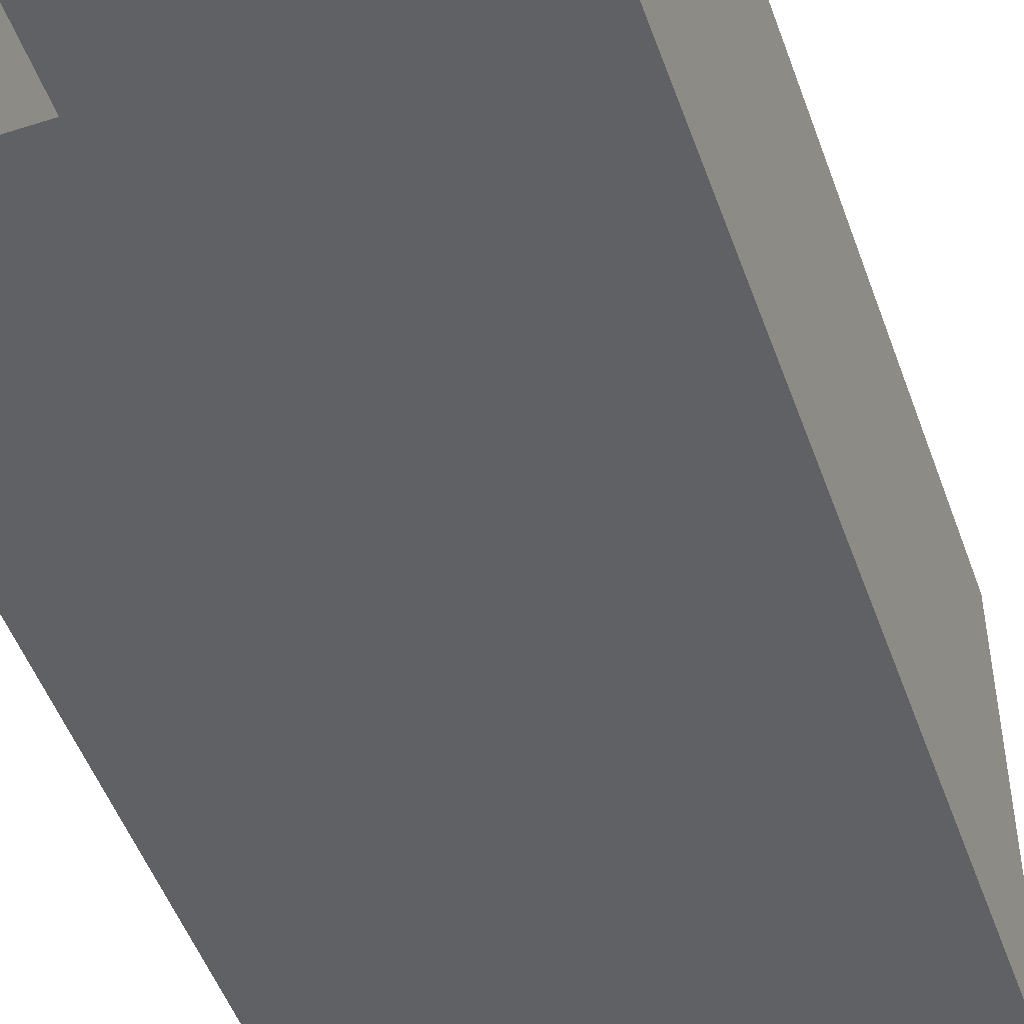
<metadata>
{"format":"obj","ext":"obj","renderer":"f3d","projection":"perspective","resolution":1024,"background":"white","views":[{"elev":-50.3,"azim":19.4,"up":"+Y"}]}
</metadata>
<code>
o MeshSoapBottle_28_0_GeomSubset_0
v -0.0005 0.02705 -0.117
v 0.0005 0.02705 -0.117
v -0.0005 0.02805 -0.117
v 0.0005 0.02805 -0.117
v -0.0005 0.02705 -0.117
v 0.0005 0.02705 -0.117
v -0.0005 0.02805 -0.117
v 0.0005 0.02805 -0.117
v -0.0005 0.02705 -0.117
v 0.0005 0.02705 -0.117
v -0.0005 0.02805 -0.117
v 0.0005 0.02805 -0.117
v -0.03597 -0.008415 0.03873
v 0.03597 -0.008415 0.03873
v -0.03597 -0.008415 0.03005
v 0.03597 -0.008415 0.03005
v -0.03597 0.06352 0.03005
v 0.03597 0.06352 0.03005
v -0.03597 0.06352 0.03873
v 0.03597 0.06352 0.03873
v -0.03597 0.05954 0.03005
v -0.03597 -0.004431 0.03005
v -0.03597 -0.004431 0.03873
v -0.03597 0.05954 0.03873
v -0.03227 -0.004431 0.03873
v -0.03227 0.05954 0.03873
v 0.03227 0.05954 0.03873
v 0.03227 -0.004431 0.03873
v 0.03597 0.05954 0.03873
v 0.03597 -0.004431 0.03873
v 0.03597 -0.004431 0.03005
v 0.03597 0.05954 0.03005
v -0.03227 0.05954 0.03005
v -0.03227 -0.004431 0.03005
v 0.03227 -0.004431 0.03005
v 0.03227 0.05954 0.03005
v 0.03227 -0.008415 0.03005
v -0.03227 -0.008415 0.03005
v -0.03227 0.06352 0.03005
v 0.03227 0.06352 0.03005
v -0.03227 0.06352 0.03873
v 0.03227 0.06352 0.03873
v -0.03227 -0.008415 0.03873
v 0.03227 -0.008415 0.03873
v -0.03597 -0.008415 -0.1177
v 0.03597 -0.008415 -0.1177
v -0.03597 -0.008415 -0.095
v 0.03597 -0.008415 -0.095
v -0.03597 0.06352 -0.095
v 0.03597 0.06352 -0.095
v -0.03597 0.06352 -0.1177
v 0.03597 0.06352 -0.1177
v -0.03597 0.05954 -0.095
v -0.03597 -0.004431 -0.095
v -0.03597 -0.004431 -0.1177
v -0.03597 0.05954 -0.1177
v -0.03227 -0.004431 -0.1177
v -0.03227 0.05954 -0.1177
v 0.03227 0.05954 -0.1177
v 0.03227 -0.004431 -0.1177
v 0.03597 0.05954 -0.1177
v 0.03597 -0.004431 -0.1177
v 0.03597 -0.004431 -0.095
v 0.03597 0.05954 -0.095
v -0.03227 0.05954 -0.095
v -0.03227 -0.004431 -0.095
v 0.03227 -0.004431 -0.095
v 0.03227 0.05954 -0.095
v 0.03227 -0.008415 -0.095
v -0.03227 -0.008415 -0.095
v -0.03227 0.06352 -0.095
v 0.03227 0.06352 -0.095
v -0.03227 0.06352 -0.1177
v 0.03227 0.06352 -0.1177
v -0.03227 -0.008415 -0.1177
v 0.03227 -0.008415 -0.1177
v -0.03597 0.05954 0.03613
v -0.03597 0.05954 0.03266
v -0.03597 0.06352 0.03266
v -0.03597 0.06352 0.03613
v -0.03227 0.06352 0.03266
v -0.03227 0.06352 0.03613
v 0.03227 0.06352 0.03266
v 0.03227 0.06352 0.03613
v 0.03597 0.06352 0.03266
v 0.03597 0.06352 0.03613
v 0.03597 0.05954 0.03266
v 0.03597 0.05954 0.03613
v 0.03597 -0.004431 0.03266
v 0.03597 -0.004431 0.03613
v 0.03597 -0.008415 0.03266
v 0.03597 -0.008415 0.03613
v 0.03227 -0.008415 0.03266
v 0.03227 -0.008415 0.03613
v -0.03227 -0.008415 0.03266
v -0.03227 -0.008415 0.03613
v -0.03597 -0.008415 0.03266
v -0.03597 -0.008415 0.03613
v -0.03597 -0.004431 0.03266
v -0.03597 -0.004431 0.03613
v -0.0343 0.05954 0.03613
v -0.0343 0.05954 0.03266
v -0.0343 -0.004431 0.03266
v -0.0343 -0.004431 0.03613
v -0.0343 0.06186 0.03613
v -0.0343 0.06186 0.03266
v -0.03227 0.06186 0.03613
v -0.03227 0.06186 0.03266
v 0.03227 0.06186 0.03613
v 0.03227 0.06186 0.03266
v 0.0343 0.06186 0.03613
v 0.0343 0.06186 0.03266
v 0.0343 0.05954 0.03613
v 0.0343 0.05954 0.03266
v 0.0343 -0.004431 0.03613
v 0.0343 -0.004431 0.03266
v 0.0343 -0.00675 0.03613
v 0.0343 -0.00675 0.03266
v 0.03227 -0.00675 0.03613
v 0.03227 -0.00675 0.03266
v -0.03227 -0.00675 0.03613
v -0.03227 -0.00675 0.03266
v -0.0343 -0.00675 0.03613
v -0.0343 -0.00675 0.03266
v -0.03227 -0.004431 -0.1014
v -0.03227 0.05954 -0.1014
v 0.03227 -0.004431 -0.1014
v 0.03227 0.05954 -0.1014
v -0.03597 0.02755 0.03873
v -0.03227 0.02755 0.03873
v 0.03227 0.02755 0.03873
v 0.03597 0.02755 0.03873
v 0.03597 0.02755 0.03613
v 0.0343 0.02755 0.03613
v 0.0343 0.02755 0.03266
v 0.03597 0.02755 0.03266
v 0.03597 0.02755 0.03005
v 0.03227 0.02755 0.03005
v -0.03227 0.02755 0.03005
v -0.03597 0.02755 0.03005
v -0.03597 0.02755 0.03266
v -0.0343 0.02755 0.03266
v -0.0343 0.02755 0.03613
v -0.03597 0.02755 0.03613
v 0 -0.004431 0.03873
v 0 0.05954 0.03873
v 0 0.06352 0.03873
v 0 0.06352 0.03613
v 0 0.06186 0.03613
v 0 0.06186 0.03266
v 0 0.06352 0.03266
v 0 0.06352 0.03005
v 0 0.05954 0.03005
v 0 0.02755 0.03005
v 0 -0.004431 0.03005
v 0 -0.008415 0.03005
v 0 -0.008415 0.03266
v 0 -0.00675 0.03266
v 0 -0.00675 0.03613
v 0 -0.008415 0.03613
v 0 -0.008415 0.03873
v -0.03227 0.01156 0.03873
v 0.03227 0.01156 0.03873
v 0.03597 0.01156 0.03873
v 0.03597 0.01156 0.03613
v 0.0343 0.01156 0.03613
v 0.0343 0.01156 0.03266
v 0.03597 0.01156 0.03266
v 0.03597 0.01156 0.03005
v 0.03227 0.01156 0.03005
v 0 0.01156 0.03005
v -0.03227 0.01156 0.03005
v -0.03597 0.01156 0.03005
v -0.03597 0.01156 0.03266
v -0.0343 0.01156 0.03266
v -0.0343 0.01156 0.03613
v -0.03597 0.01156 0.03613
v -0.03597 0.01156 0.03873
v -0.03227 0.04355 0.03873
v 0.03227 0.04355 0.03873
v 0.03597 0.04355 0.03873
v 0.03597 0.04355 0.03613
v 0.0343 0.04355 0.03613
v 0.0343 0.04355 0.03266
v 0.03597 0.04355 0.03266
v 0.03597 0.04355 0.03005
v 0.03227 0.04355 0.03005
v 0 0.04355 0.03005
v -0.03227 0.04355 0.03005
v -0.03597 0.04355 0.03005
v -0.03597 0.04355 0.03266
v -0.0343 0.04355 0.03266
v -0.0343 0.04355 0.03613
v -0.03597 0.04355 0.03613
v -0.03597 0.04355 0.03873
v -0.01614 0.05954 0.03873
v -0.01614 -0.004431 0.03873
v -0.01614 -0.008415 0.03873
v -0.01614 -0.008415 0.03613
v -0.01614 -0.00675 0.03613
v -0.01614 -0.00675 0.03266
v -0.01614 -0.008415 0.03266
v -0.01614 -0.008415 0.03005
v -0.01614 -0.004431 0.03005
v -0.01614 0.01156 0.03005
v -0.01614 0.02755 0.03005
v -0.01614 0.04355 0.03005
v -0.01614 0.05954 0.03005
v -0.01614 0.06352 0.03005
v -0.01614 0.06352 0.03266
v -0.01614 0.06186 0.03266
v -0.01614 0.06186 0.03613
v -0.01614 0.06352 0.03613
v -0.01614 0.06352 0.03873
v 0.01614 0.05954 0.03873
v 0.01614 -0.004431 0.03873
v 0.01614 -0.008415 0.03873
v 0.01614 -0.008415 0.03613
v 0.01614 -0.00675 0.03613
v 0.01614 -0.00675 0.03266
v 0.01614 -0.008415 0.03266
v 0.01614 -0.008415 0.03005
v 0.01614 -0.004431 0.03005
v 0.01614 0.01156 0.03005
v 0.01614 0.02755 0.03005
v 0.01614 0.04355 0.03005
v 0.01614 0.05954 0.03005
v 0.01614 0.06352 0.03005
v 0.01614 0.06352 0.03266
v 0.01614 0.06186 0.03266
v 0.01614 0.06186 0.03613
v 0.01614 0.06352 0.03613
v 0.01614 0.06352 0.03873
v -0.03227 0.02755 -0.095
v -0.03597 0.02755 -0.095
v -0.03597 0.02755 -0.1177
v -0.03227 0.02755 -0.1177
v 0.03227 0.02755 -0.1177
v 0.03597 0.02755 -0.1177
v 0.03597 0.02755 -0.095
v 0.03227 0.02755 -0.095
v 0.03227 0.02755 -0.1014
v -0.03227 0.02755 -0.1014
v 0 0.05954 -0.095
v 0 0.06352 -0.095
v 0 0.06352 -0.1177
v 0 0.05954 -0.1177
v 0 0.02755 -0.1177
v 0 -0.004431 -0.1177
v 0 -0.008415 -0.1177
v 0 -0.008415 -0.095
v 0 -0.004431 -0.095
v 0 -0.004431 -0.1014
v 0 0.02755 -0.1014
v 0 0.05954 -0.1014
v -0.01288 0.04032 0.03873
v -0.01678 0.03442 0.03873
v -0.01276 0.01467 0.03873
v -0.006863 0.01077 0.03873
v 0.01276 0.04043 0.03873
v 0.006864 0.04434 0.03873
v 0.01288 0.01479 0.03873
v 0.01678 0.02069 0.03873
v -0.01813 0.02747 0.03873
v -0.01672 0.02054 0.03873
v 0.01813 0.02763 0.03873
v 0.01672 0.03457 0.03873
v 8.2e-05 0.009421 0.03873
v 0.007015 0.01083 0.03873
v -8.2e-05 0.04569 0.03873
v -0.007015 0.04427 0.03873
v 0.01353 0.04109 0.09016
v 0.007324 0.04523 0.09016
v 0 0.04669 0.09016
v -0.007324 0.04523 0.09016
v -0.01353 0.04109 0.09016
v -0.01768 0.03488 0.09016
v -0.01914 0.02755 0.09016
v -0.01768 0.02023 0.09016
v -0.01353 0.01402 0.09016
v -0.007324 0.009873 0.09016
v 0 0.008416 0.09016
v 0.007324 0.009873 0.09016
v 0.01353 0.01402 0.09016
v 0.01768 0.02023 0.09016
v 0.01914 0.02755 0.09016
v 0.01768 0.03488 0.09016
v 0.01353 0.04109 0.1044
v 0.007324 0.04523 0.1044
v 0 0.04669 0.1044
v -0.007324 0.04523 0.1044
v -0.01353 0.04109 0.1044
v -0.01768 0.03488 0.1044
v -0.01914 0.02755 0.1044
v -0.01768 0.02023 0.1044
v -0.01353 0.01402 0.1044
v -0.007324 0.009873 0.1044
v 0 0.008416 0.1044
v 0.007324 0.009873 0.1044
v 0.01353 0.01402 0.1044
v 0.01768 0.02023 0.1044
v 0.01914 0.02755 0.1044
v 0.01768 0.03488 0.1044
v 0.01897 0.04652 0.1044
v 0.01026 0.05233 0.1044
v 0 0.05437 0.1044
v -0.01026 0.05233 0.1044
v -0.01897 0.04652 0.1044
v -0.02478 0.03782 0.1044
v -0.02682 0.02755 0.1044
v -0.02478 0.01728 0.1044
v -0.01897 0.008585 0.1044
v -0.01026 0.002772 0.1044
v 0 0.00073 0.1044
v 0.01026 0.002772 0.1044
v 0.01897 0.008585 0.1044
v 0.02478 0.01728 0.1044
v 0.02682 0.02755 0.1044
v 0.02478 0.03782 0.1044
v 0.01897 0.04652 0.1063
v 0.01026 0.05233 0.1063
v 0 0.05437 0.1063
v -0.01026 0.05233 0.1063
v -0.01897 0.04652 0.1063
v -0.02478 0.03782 0.1063
v -0.02682 0.02755 0.1063
v -0.02478 0.01728 0.1063
v -0.01897 0.008585 0.1063
v -0.01026 0.002772 0.1063
v 0 0.00073 0.1063
v 0.01026 0.002772 0.1063
v 0.01897 0.008585 0.1063
v 0.02478 0.01728 0.1063
v 0.02682 0.02755 0.1063
v 0.02478 0.03782 0.1063
v -0.001708 0.007414 0.1098
v -0.002415 0.007414 0.1081
v -0.001708 0.007414 0.1064
v 0 0.007414 0.1057
v 0.001708 0.007414 0.1064
v 0.002415 0.007414 0.1081
v 0.001708 0.007414 0.1098
v 0 0.007414 0.1105
v 0 0.007414 0.1081
v -0.001708 -0.06278 0.1034
v -0.002415 -0.06174 0.1019
v -0.001708 -0.06069 0.1003
v 0 -0.06026 0.09968
v 0.001708 -0.06069 0.1003
v 0.002415 -0.06174 0.1019
v 0.001708 -0.06278 0.1034
v 0 -0.06322 0.104
v -0.001708 -0.01606 0.1098
v -0.001708 -0.02889 0.1092
v -0.001708 -0.04155 0.1074
v -0.002415 -0.01606 0.1081
v -0.002415 -0.02889 0.1075
v -0.002415 -0.04155 0.1057
v -0.001708 -0.01606 0.1064
v -0.001708 -0.02889 0.1058
v -0.001708 -0.04155 0.104
v 0 -0.01606 0.1057
v 0 -0.02889 0.1051
v 0 -0.04155 0.1033
v 0.001708 -0.01606 0.1064
v 0.001708 -0.02889 0.1058
v 0.001708 -0.04155 0.104
v 0.002415 -0.01606 0.1081
v 0.002415 -0.02889 0.1075
v 0.002415 -0.04155 0.1057
v 0.001708 -0.01606 0.1098
v 0.001708 -0.02889 0.1092
v 0.001708 -0.04155 0.1074
v 0 -0.01606 0.1105
v 0 -0.02889 0.1099
v 0 -0.04155 0.1082
v 0 0.03553 0.09016
v 0.003052 0.03492 0.09016
v 0.005639 0.03319 0.09016
v -0.005639 0.03319 0.09016
v -0.003052 0.03492 0.09016
v -0.007975 0.02755 0.09016
v -0.007367 0.0306 0.09016
v -0.005639 0.02191 0.09016
v -0.007367 0.0245 0.09016
v 0 0.01958 0.09016
v -0.003052 0.02018 0.09016
v 0.005639 0.02191 0.09016
v 0.003052 0.02018 0.09016
v 0.007974 0.02755 0.09016
v 0.007368 0.0245 0.09016
v 0.007368 0.0306 0.09016
v 0.023 0.01243 -0.09952
v 0.02287 0.01045 -0.09891
v 0.02372 0.01233 -0.09916
v 0.02431 0.01194 -0.09876
v 0.02161 0.01176 -0.09992
v 0.02226 0.01223 -0.09979
v 0.02096 0.01032 -0.09973
v 0.02116 0.01109 -0.0999
v 0.02143 0.008955 -0.09905
v 0.02106 0.009571 -0.09943
v 0.02274 0.008467 -0.09829
v 0.02202 0.008565 -0.09865
v 0.02412 0.009139 -0.09789
v 0.02348 0.008664 -0.09803
v 0.02477 0.01058 -0.09809
v 0.02458 0.00981 -0.09791
v 0.02468 0.01132 -0.09838
v 0.00626 0.03381 0.1169
v 0 0.02755 0.1179
v 0.003388 0.03573 0.1169
v 0 0.03641 0.1169
v -0.003388 0.03573 0.1169
v -0.00626 0.03381 0.1169
v -0.008179 0.03094 0.1169
v -0.008853 0.02755 0.1169
v -0.008179 0.02416 0.1169
v -0.00626 0.02129 0.1169
v -0.003388 0.01937 0.1169
v 0 0.0187 0.1169
v 0.003388 0.01937 0.1169
v 0.00626 0.02129 0.1169
v 0.008179 0.02416 0.1169
v 0.008853 0.02755 0.1169
v 0.008179 0.03094 0.1169
v 0.01645 0.044 0.1096
v 0.01171 0.03926 0.1138
v 0.008902 0.04904 0.1096
v 0.006337 0.04285 0.1138
v 0 0.05081 0.1096
v 0 0.04411 0.1138
v -0.008902 0.04904 0.1096
v -0.006337 0.04285 0.1138
v -0.01645 0.044 0.1096
v -0.01171 0.03926 0.1138
v -0.02149 0.03645 0.1096
v -0.0153 0.03389 0.1138
v -0.02326 0.02755 0.1096
v -0.01656 0.02755 0.1138
v -0.02149 0.01865 0.1096
v -0.0153 0.02122 0.1138
v -0.01645 0.01111 0.1096
v -0.01171 0.01584 0.1138
v -0.008902 0.00606 0.1096
v -0.006337 0.01225 0.1138
v 0 0.004289 0.1096
v 0 0.01099 0.1138
v 0.008902 0.00606 0.1096
v 0.006337 0.01225 0.1138
v 0.01645 0.01111 0.1096
v 0.01171 0.01584 0.1138
v 0.02149 0.01865 0.1096
v 0.0153 0.02122 0.1138
v 0.02326 0.02755 0.1096
v 0.01656 0.02755 0.1138
v 0.02149 0.03645 0.1096
v 0.0153 0.03389 0.1138
v 0.007368 0.0245 0.06439
v 0.007974 0.02755 0.06439
v 0.007368 0.0306 0.06439
v 0.005639 0.03319 0.06439
v 0.003052 0.03492 0.06439
v 0 0.03553 0.06439
v -0.003052 0.03492 0.06439
v -0.005639 0.03319 0.06439
v -0.007367 0.0306 0.06439
v -0.007975 0.02755 0.06439
v -0.007367 0.0245 0.06439
v -0.005639 0.02191 0.06439
v -0.003052 0.02018 0.06439
v 0 0.01958 0.06439
v 0.003052 0.02018 0.06439
v 0.005639 0.02191 0.06439
v 0.01663 0.02066 0.06439
v 0.018 0.02755 0.06439
v 0.01663 0.02066 0.03831
v 0.018 0.02755 0.03831
v 0.01663 0.03444 0.06439
v 0.01663 0.03444 0.03831
v 0.01273 0.04028 0.06439
v 0.01273 0.04028 0.03831
v 0.006886 0.04418 0.06439
v 0.006886 0.04418 0.03831
v 0 0.04555 0.06439
v 0 0.04555 0.03831
v -0.006887 0.04418 0.06439
v -0.006887 0.04418 0.03831
v -0.01273 0.04028 0.06439
v -0.01273 0.04028 0.03831
v -0.01663 0.03444 0.06439
v -0.01663 0.03444 0.03831
v -0.018 0.02755 0.06439
v -0.018 0.02755 0.03831
v -0.01663 0.02066 0.06439
v -0.01663 0.02066 0.03831
v -0.01273 0.01482 0.06439
v -0.01273 0.01482 0.03831
v -0.006887 0.01092 0.06439
v -0.006887 0.01092 0.03831
v 0 0.009554 0.06439
v 0 0.009554 0.03831
v 0.006887 0.01092 0.06439
v 0.006887 0.01092 0.03831
v 0.01273 0.01482 0.06439
v 0.01273 0.01482 0.03831
v 0.002957 0.03469 0.03831
v 0 0.03528 0.03831
v 0.005464 0.03302 0.03831
v -0.002957 0.03469 0.03831
v -0.005464 0.03302 0.03831
v -0.007139 0.03051 0.03831
v -0.007728 0.02755 0.03831
v -0.007139 0.02459 0.03831
v -0.005464 0.02209 0.03831
v -0.002957 0.02041 0.03831
v 0 0.01982 0.03831
v 0.002957 0.02041 0.03831
v 0.005464 0.02209 0.03831
v 0.007139 0.02459 0.03831
v 0.007728 0.02755 0.03831
v 0.007139 0.03051 0.03831
v -0.002079 0.02755 0.003104
v -0.003491 0.02755 0.005253
v -0.001921 0.02676 0.003104
v -0.003225 0.02622 0.005253
v -0.00147 0.02608 0.003104
v -0.002469 0.02508 0.005253
v -0.000796 0.02563 0.003104
v -0.001335 0.02433 0.005253
v 0 0.02548 0.003104
v 0 0.02406 0.005253
v 0.000796 0.02563 0.003104
v 0.001335 0.02433 0.005253
v 0.001471 0.02608 0.003104
v 0.002469 0.02508 0.005253
v 0.001921 0.02676 0.003104
v 0.003225 0.02622 0.005253
v 0.002079 0.02755 0.003104
v 0.003491 0.02755 0.005253
v 0.001921 0.02835 0.003104
v 0.003225 0.02889 0.005253
v 0.001471 0.02902 0.003104
v 0.002468 0.03002 0.005253
v 0.000796 0.02947 0.003104
v 0.001337 0.03078 0.005253
v 0 0.02963 0.003104
v 0 0.03104 0.005253
v -0.000796 0.02947 0.003104
v -0.001337 0.03078 0.005253
v -0.00147 0.02902 0.003104
v -0.002468 0.03002 0.005253
v -0.001921 0.02835 0.003104
v -0.003225 0.02889 0.005253
v 0.002417 0.03338 0.008205
v 0.002957 0.03469 0.01035
v 0 0.03528 0.01035
v 0 0.03387 0.008205
v 0.004466 0.03202 0.008205
v 0.005464 0.03302 0.01035
v -0.002417 0.03338 0.008205
v -0.002957 0.03469 0.01035
v -0.005464 0.03302 0.01035
v -0.004466 0.03202 0.008205
v -0.005836 0.02996 0.008205
v -0.007139 0.03051 0.01035
v -0.007728 0.02755 0.01035
v -0.006317 0.02755 0.008205
v -0.005836 0.02513 0.008205
v -0.007139 0.02459 0.01035
v -0.005464 0.02209 0.01035
v -0.004466 0.02308 0.008205
v -0.002418 0.02171 0.008205
v -0.002957 0.02041 0.01035
v 0 0.01982 0.01035
v 0 0.02124 0.008205
v 0.002418 0.02171 0.008205
v 0.002957 0.02041 0.01035
v 0.005464 0.02209 0.01035
v 0.004466 0.02308 0.008205
v 0.005836 0.02513 0.008205
v 0.007139 0.02459 0.01035
v 0.007728 0.02755 0.01035
v 0.006316 0.02755 0.008205
v 0.005836 0.02996 0.008205
v 0.007139 0.03051 0.01035
v -0.001315 -0.06254 0.103
v -0.00186 -0.06174 0.1019
v -0.001315 -0.06093 0.1007
v 0 -0.0606 0.1002
v 0.001315 -0.06093 0.1007
v 0.00186 -0.06174 0.1019
v 0.001315 -0.06254 0.103
v 0 -0.06288 0.1035
v -0.001315 -0.04296 0.1067
v -0.00186 -0.04215 0.1056
v 0 -0.04215 0.1056
v -0.001315 -0.04135 0.1044
v 0 -0.04102 0.1039
v 0.001315 -0.04135 0.1044
v 0.00186 -0.04215 0.1056
v 0.001315 -0.04296 0.1067
v 0 -0.04329 0.1072
v 0.000152 0.02536 -0.00594
v -0.000643 0.02552 -0.005972
v -0.001317 0.02597 -0.006008
v -0.001768 0.02664 -0.006042
v -0.001925 0.02744 -0.006069
v -0.001767 0.02823 -0.006084
v -0.001316 0.02891 -0.006086
v -0.000642 0.02936 -0.006074
v 0.000154 0.02952 -0.00605
v 0.000949 0.02936 -0.006018
v 0.001623 0.02891 -0.005982
v 0.002073 0.02823 -0.005948
v 0.002231 0.02744 -0.005921
v 0.002072 0.02664 -0.005906
v 0.001621 0.02597 -0.005904
v 0.000947 0.02552 -0.005916
v 0.000643 0.02499 -0.01496
v -0.00015 0.02515 -0.01503
v -0.000822 0.0256 -0.0151
v -0.00127 0.02627 -0.01517
v -0.001426 0.02706 -0.01523
v -0.001267 0.02786 -0.01526
v -0.000816 0.02853 -0.01526
v -0.000142 0.02898 -0.01524
v 0.000652 0.02915 -0.01519
v 0.001445 0.02899 -0.01512
v 0.002117 0.02854 -0.01505
v 0.002565 0.02786 -0.01498
v 0.002721 0.02707 -0.01492
v 0.002562 0.02628 -0.01489
v 0.002111 0.0256 -0.01489
v 0.001437 0.02515 -0.01491
v 0.001474 0.02437 -0.02394
v 0.000684 0.02452 -0.02405
v 1.6e-05 0.02497 -0.02416
v -0.000429 0.02564 -0.02426
v -0.000583 0.02643 -0.02435
v -0.000422 0.02722 -0.02439
v 2.9e-05 0.0279 -0.0244
v 0.000702 0.02835 -0.02436
v 0.001493 0.02852 -0.02429
v 0.002284 0.02836 -0.02419
v 0.002952 0.02791 -0.02407
v 0.003397 0.02724 -0.02397
v 0.003551 0.02645 -0.02389
v 0.003389 0.02566 -0.02384
v 0.002939 0.02498 -0.02383
v 0.002266 0.02453 -0.02387
v 0.002643 0.0235 -0.03287
v 0.001857 0.02364 -0.033
v 0.001194 0.02409 -0.03315
v 0.000753 0.02476 -0.03329
v 0.000603 0.02554 -0.0334
v 0.000766 0.02634 -0.03347
v 0.001218 0.02701 -0.03348
v 0.001889 0.02746 -0.03343
v 0.002677 0.02763 -0.03333
v 0.003463 0.02748 -0.03319
v 0.004126 0.02704 -0.03304
v 0.004566 0.02637 -0.0329
v 0.004716 0.02558 -0.03279
v 0.004553 0.02479 -0.03273
v 0.004102 0.02411 -0.03272
v 0.003431 0.02366 -0.03277
v 0.004146 0.02237 -0.04171
v 0.003366 0.02252 -0.04188
v 0.002709 0.02296 -0.04207
v 0.002274 0.02362 -0.04225
v 0.002129 0.0244 -0.04238
v 0.002295 0.02519 -0.04247
v 0.002747 0.02587 -0.04247
v 0.003416 0.02632 -0.04241
v 0.0042 0.02649 -0.04229
v 0.00498 0.02634 -0.04212
v 0.005637 0.02591 -0.04193
v 0.006071 0.02524 -0.04176
v 0.006216 0.02446 -0.04162
v 0.00605 0.02367 -0.04154
v 0.005599 0.023 -0.04153
v 0.00493 0.02254 -0.04159
v 0.005981 0.021 -0.05046
v 0.005208 0.02114 -0.05066
v 0.004558 0.02157 -0.05089
v 0.004131 0.02223 -0.0511
v 0.003992 0.02301 -0.05126
v 0.004161 0.0238 -0.05136
v 0.004613 0.02447 -0.05137
v 0.005279 0.02493 -0.0513
v 0.006058 0.0251 -0.05115
v 0.006831 0.02496 -0.05095
v 0.00748 0.02453 -0.05072
v 0.007907 0.02387 -0.05051
v 0.008047 0.02309 -0.05035
v 0.007878 0.0223 -0.05025
v 0.007426 0.02163 -0.05024
v 0.006759 0.02117 -0.05031
v 0.008143 0.01938 -0.05909
v 0.007378 0.01952 -0.05933
v 0.006738 0.01994 -0.05959
v 0.006319 0.02059 -0.05983
v 0.006187 0.02137 -0.06003
v 0.00636 0.02215 -0.06014
v 0.006812 0.02283 -0.06015
v 0.007476 0.02329 -0.06007
v 0.008248 0.02346 -0.05989
v 0.009013 0.02333 -0.05966
v 0.009654 0.0229 -0.0594
v 0.01007 0.02225 -0.05915
v 0.01021 0.02147 -0.05896
v 0.01003 0.02069 -0.05885
v 0.009579 0.02002 -0.05883
v 0.008916 0.01956 -0.05892
v 0.01063 0.01752 -0.06759
v 0.009872 0.01765 -0.06785
v 0.009243 0.01807 -0.06815
v 0.008834 0.01871 -0.06843
v 0.008709 0.01948 -0.06865
v 0.008887 0.02026 -0.06878
v 0.00934 0.02094 -0.06879
v 0.01 0.0214 -0.06869
v 0.01077 0.02158 -0.0685
v 0.01152 0.02145 -0.06823
v 0.01215 0.02103 -0.06793
v 0.01256 0.02039 -0.06765
v 0.01268 0.01962 -0.06743
v 0.01251 0.01884 -0.0673
v 0.01205 0.01817 -0.06729
v 0.01139 0.0177 -0.06739
v 0.01343 0.01543 -0.07592
v 0.01269 0.01555 -0.07622
v 0.01207 0.01596 -0.07655
v 0.01167 0.01659 -0.07687
v 0.01155 0.01735 -0.07711
v 0.01174 0.01813 -0.07726
v 0.01219 0.0188 -0.07727
v 0.01285 0.01927 -0.07716
v 0.0136 0.01946 -0.07694
v 0.01435 0.01934 -0.07664
v 0.01497 0.01893 -0.07631
v 0.01536 0.01829 -0.076
v 0.01548 0.01753 -0.07575
v 0.0153 0.01675 -0.07561
v 0.01484 0.01608 -0.07559
v 0.01419 0.01561 -0.0757
v 0.01654 0.0131 -0.08409
v 0.01581 0.01321 -0.08442
v 0.0152 0.01361 -0.08478
v 0.01482 0.01423 -0.08513
v 0.01471 0.01499 -0.0854
v 0.0149 0.01576 -0.08556
v 0.01536 0.01644 -0.08558
v 0.01601 0.0169 -0.08546
v 0.01676 0.0171 -0.08521
v 0.01749 0.01699 -0.08488
v 0.01809 0.01659 -0.08452
v 0.01848 0.01596 -0.08417
v 0.01859 0.0152 -0.0839
v 0.0184 0.01443 -0.08374
v 0.01794 0.01376 -0.08372
v 0.01729 0.01329 -0.08384
v -0.0344 -0.006849 -0.09715
v 0.0344 -0.006849 -0.09715
v -0.0344 -0.006849 0.03179
v 0.0344 -0.006849 0.03179
v -0.0344 0.06196 0.03179
v 0.0344 0.06196 0.03179
v -0.0344 0.06196 -0.09715
v 0.0344 0.06196 -0.09715
f 1 2 4 3
f 764 765 767 766
f 768 769 771 770
f 765 771 769 767
f 770 764 766 768

</code>
